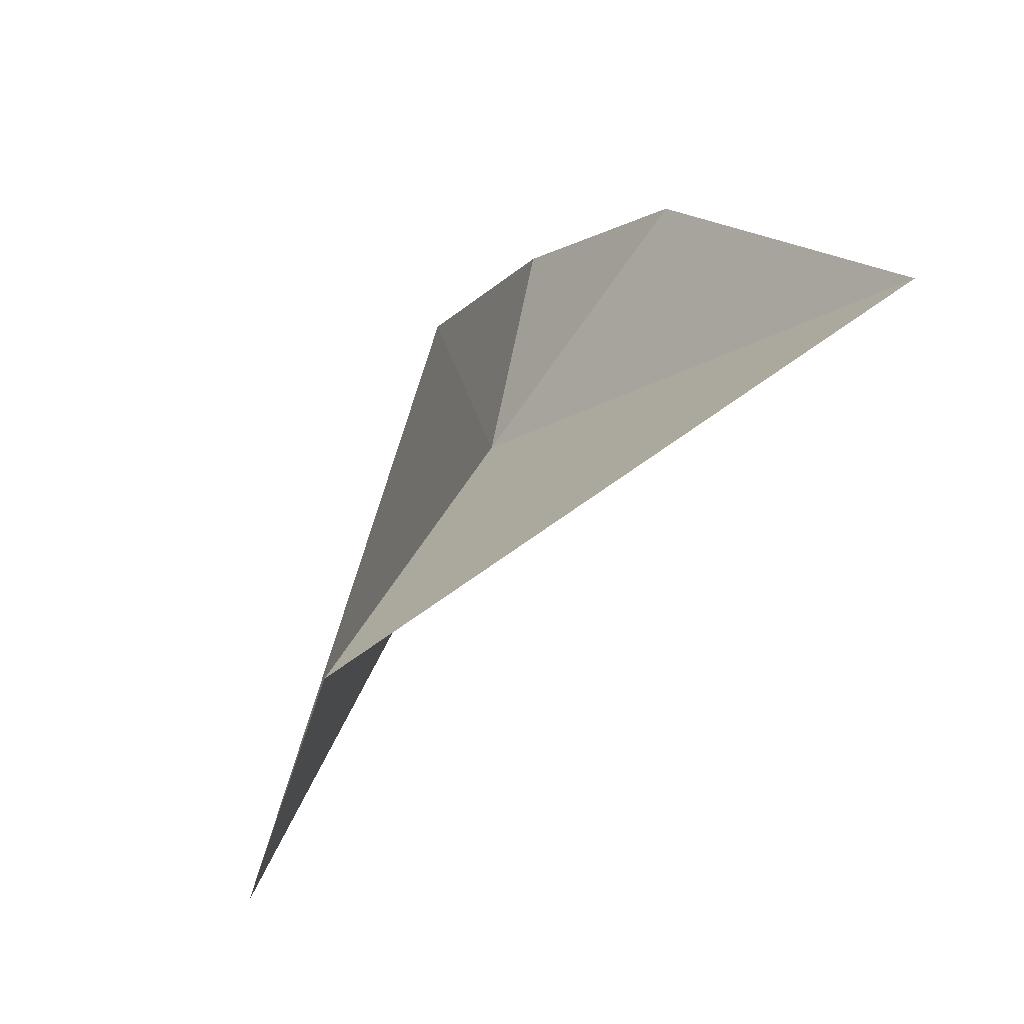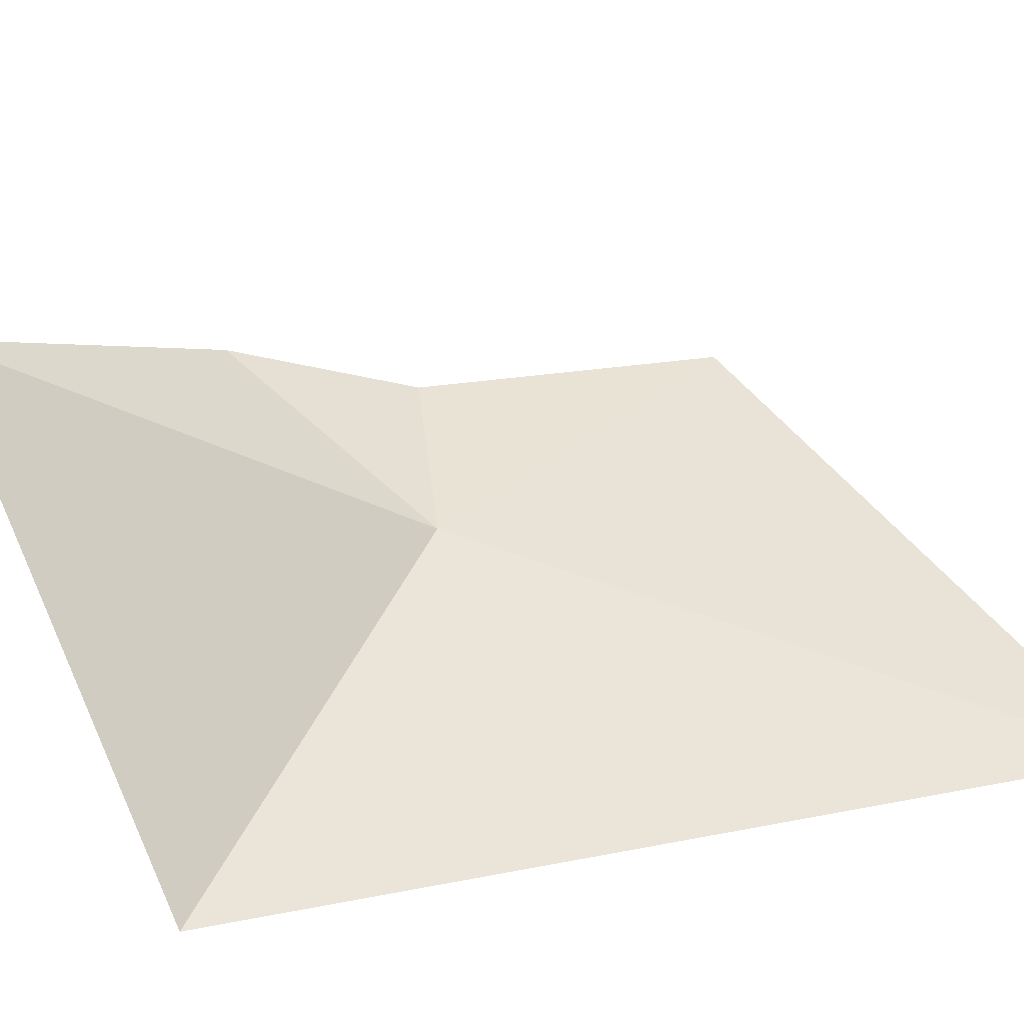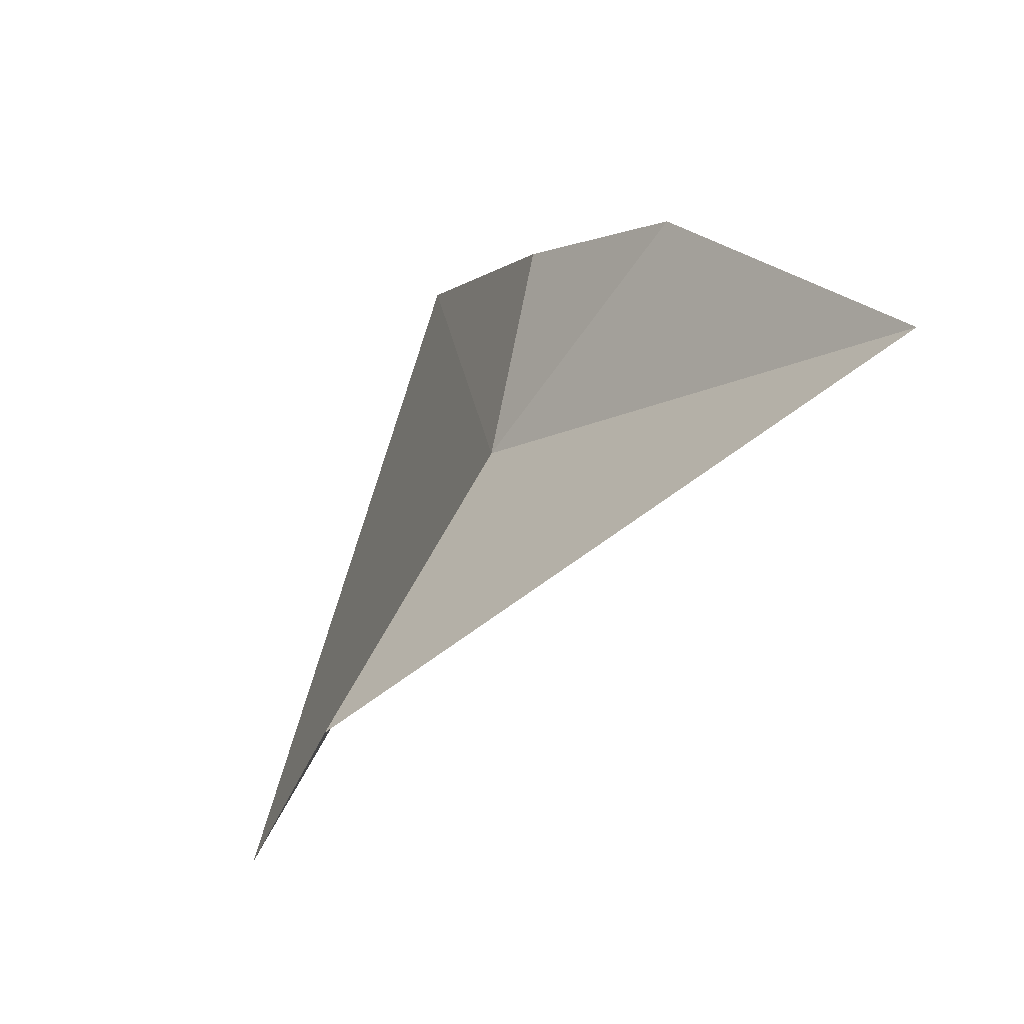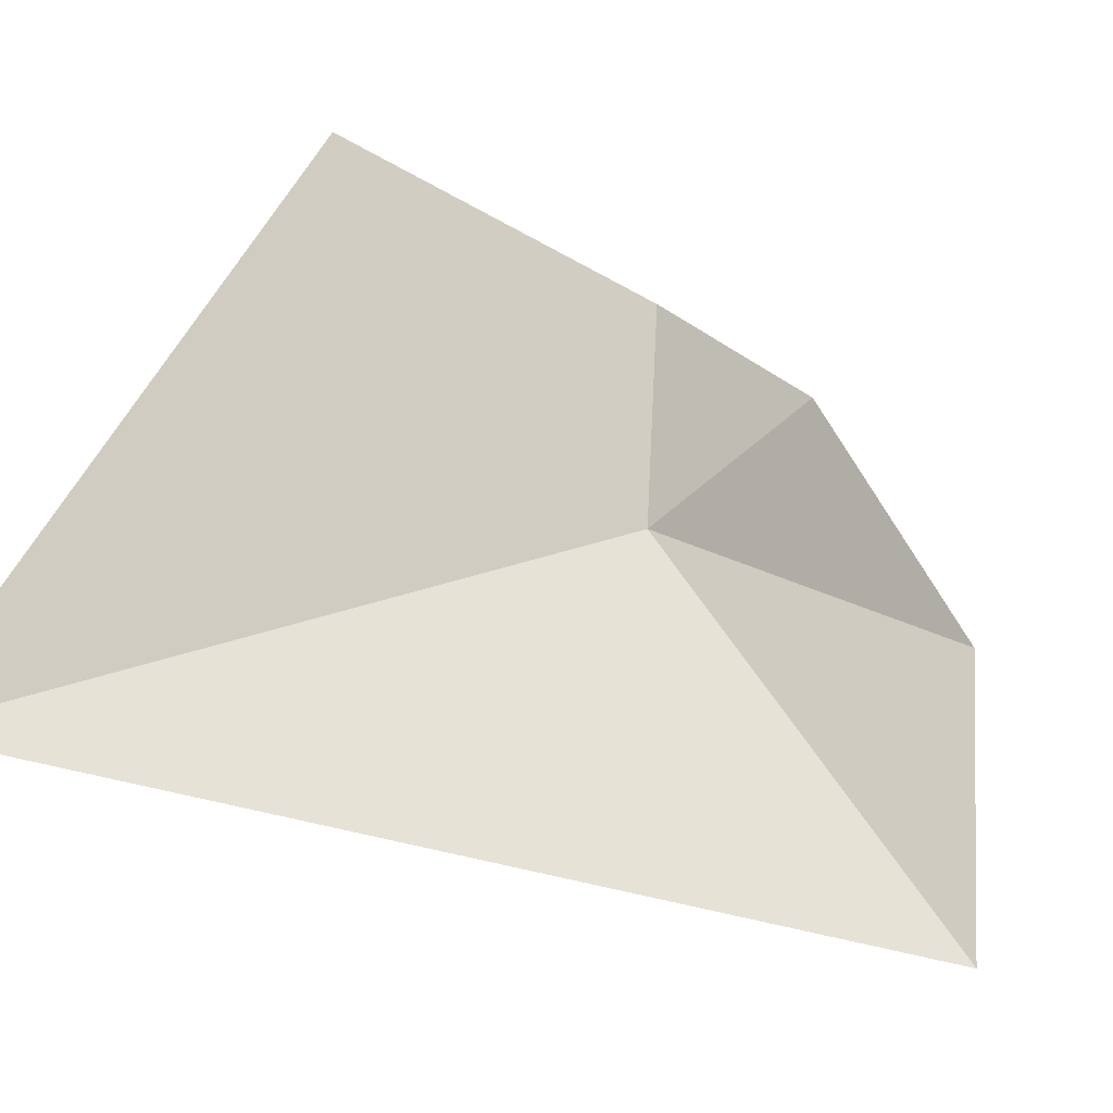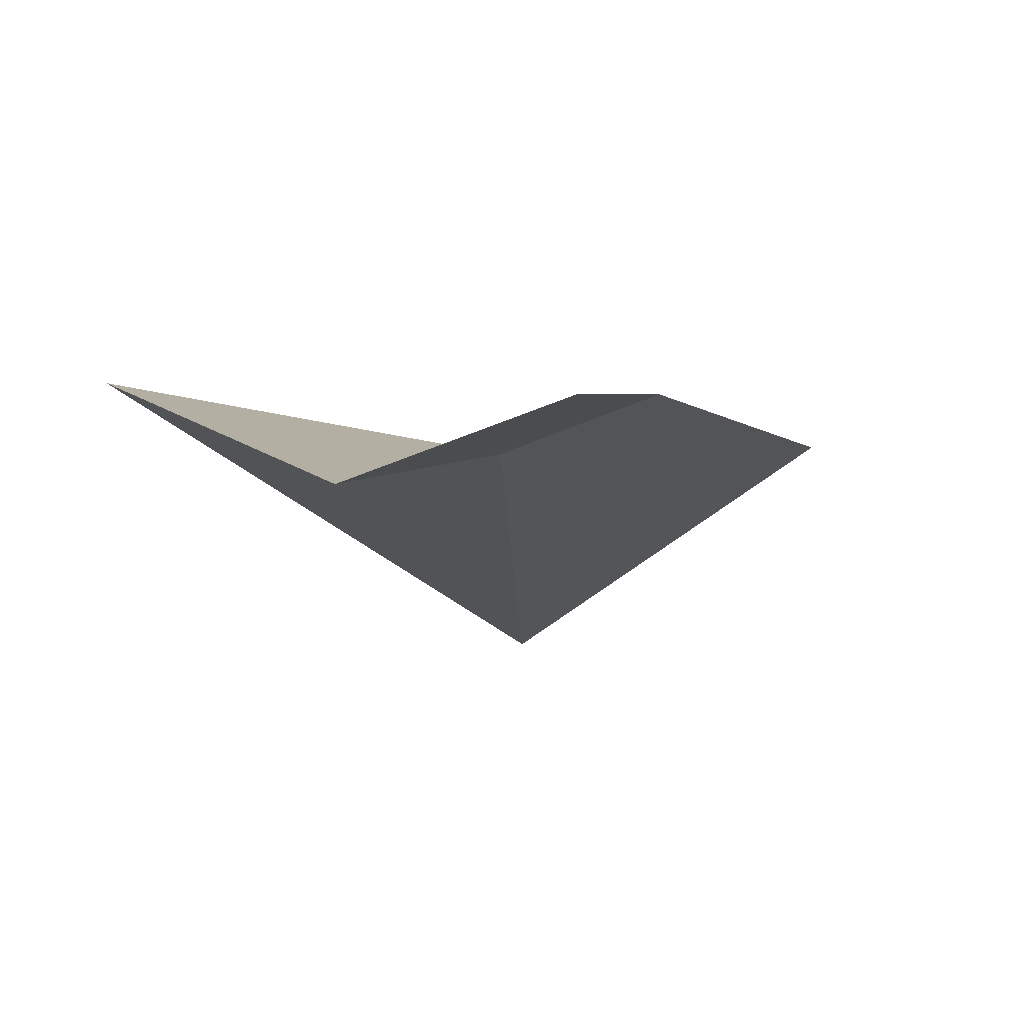
<metadata>
{"format":"obj","ext":"obj","renderer":"f3d","projection":"perspective","resolution":1024,"background":"white","views":[{"elev":-31.0,"azim":115.6,"up":"+Y"},{"elev":-56.6,"azim":-142.4,"up":"+Y"},{"elev":-25.6,"azim":115.7,"up":"+Y"},{"elev":-5.3,"azim":18.6,"up":"+Y"},{"elev":-68.8,"azim":116.6,"up":"+Z"}]}
</metadata>
<code>
v 10.91 8.562 10.71
v 9.45 7.939 12.38
v 11.85 7.32 10.73
v 11.55 8.3 9.148
v 11.22 9.027 9.982
v 10.9 9.239 10.57
v 10.16 9.65 11.29
f 1 3 2
f 1 4 3
f 1 6 5
f 1 5 4
f 1 2 7
f 1 7 6

</code>
